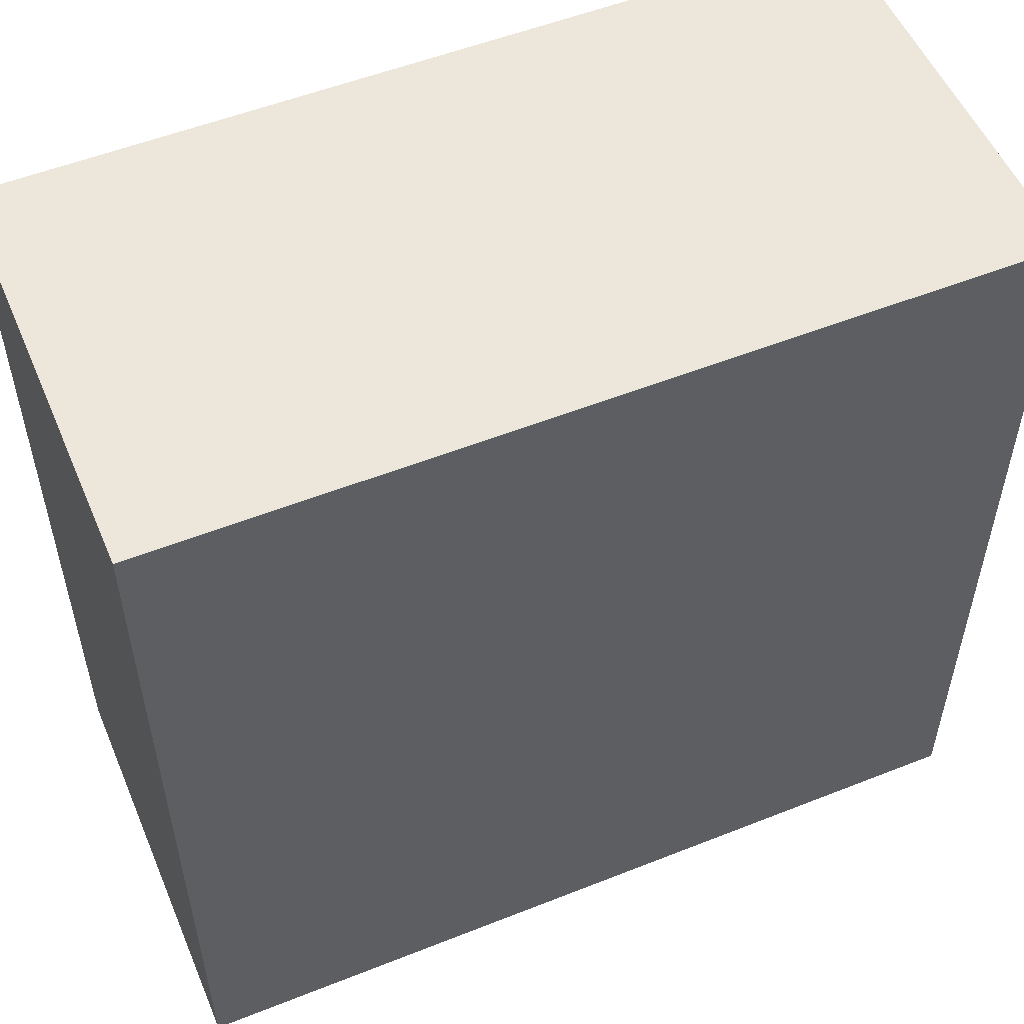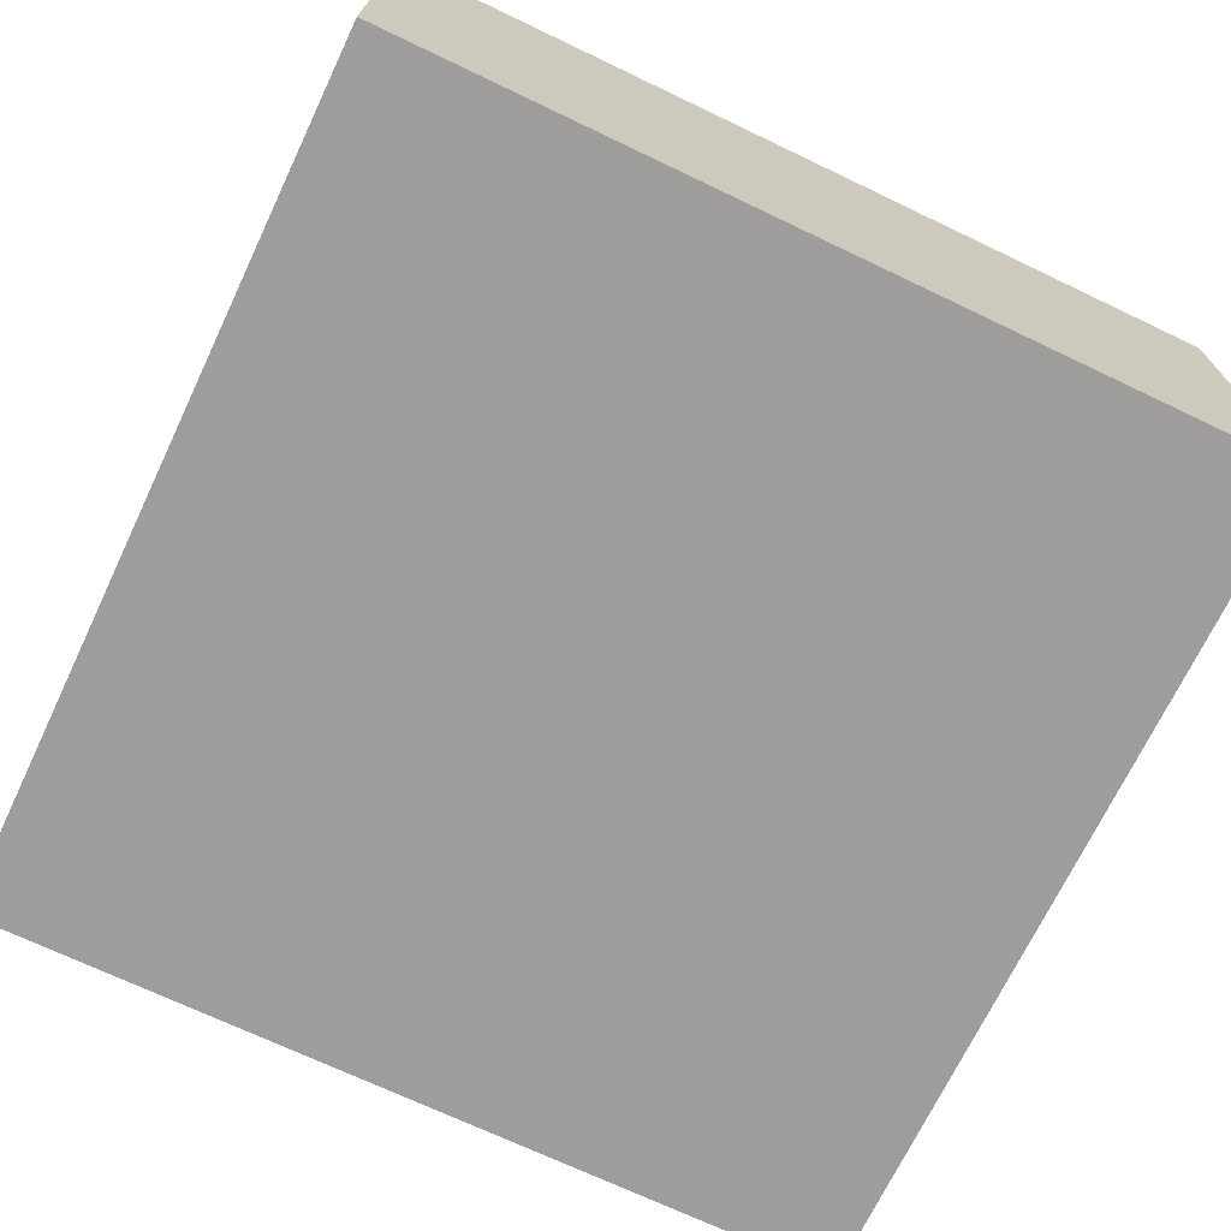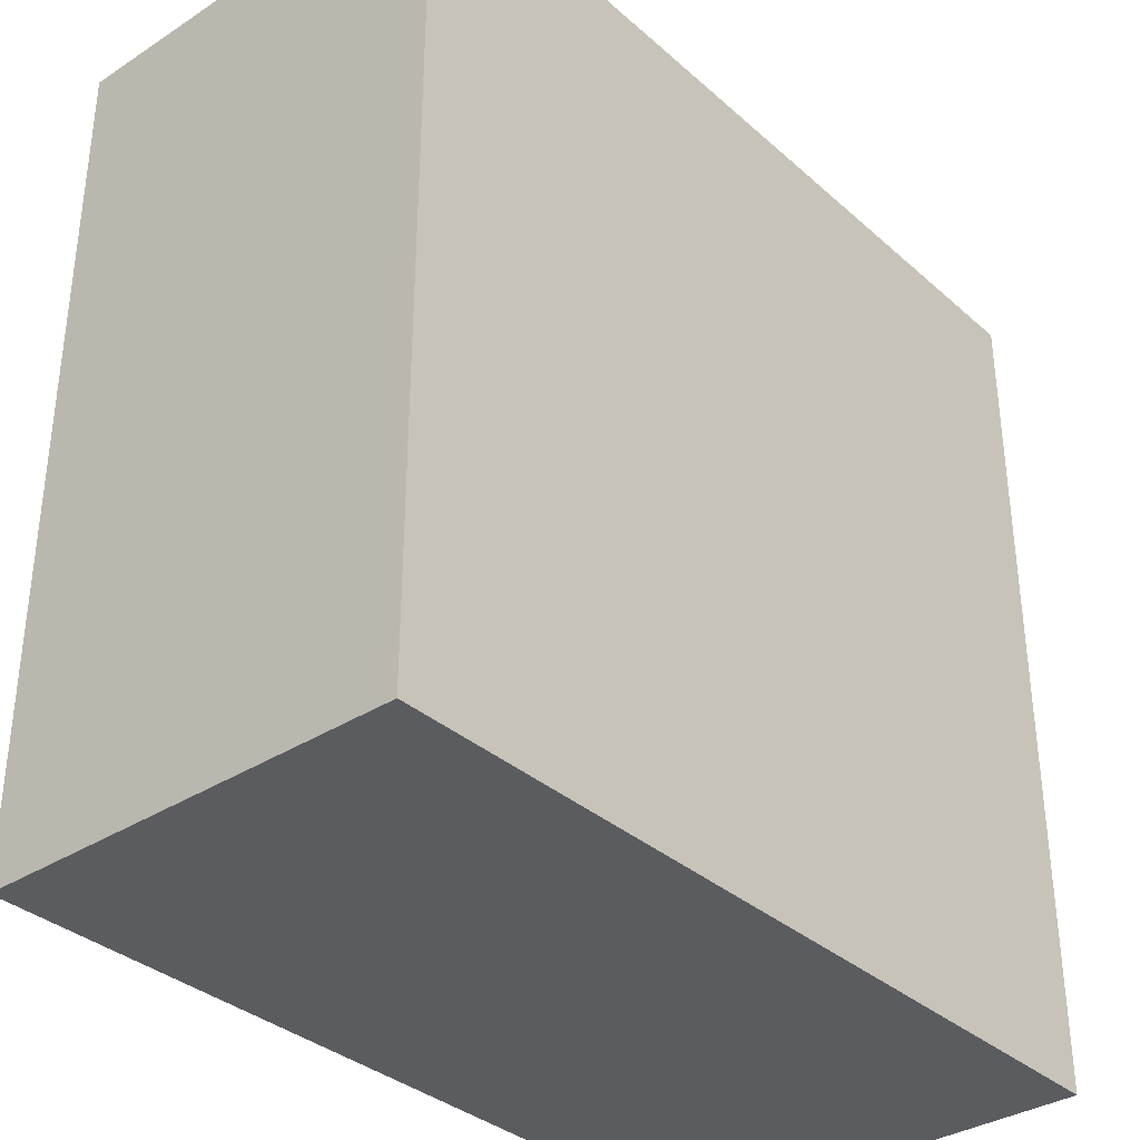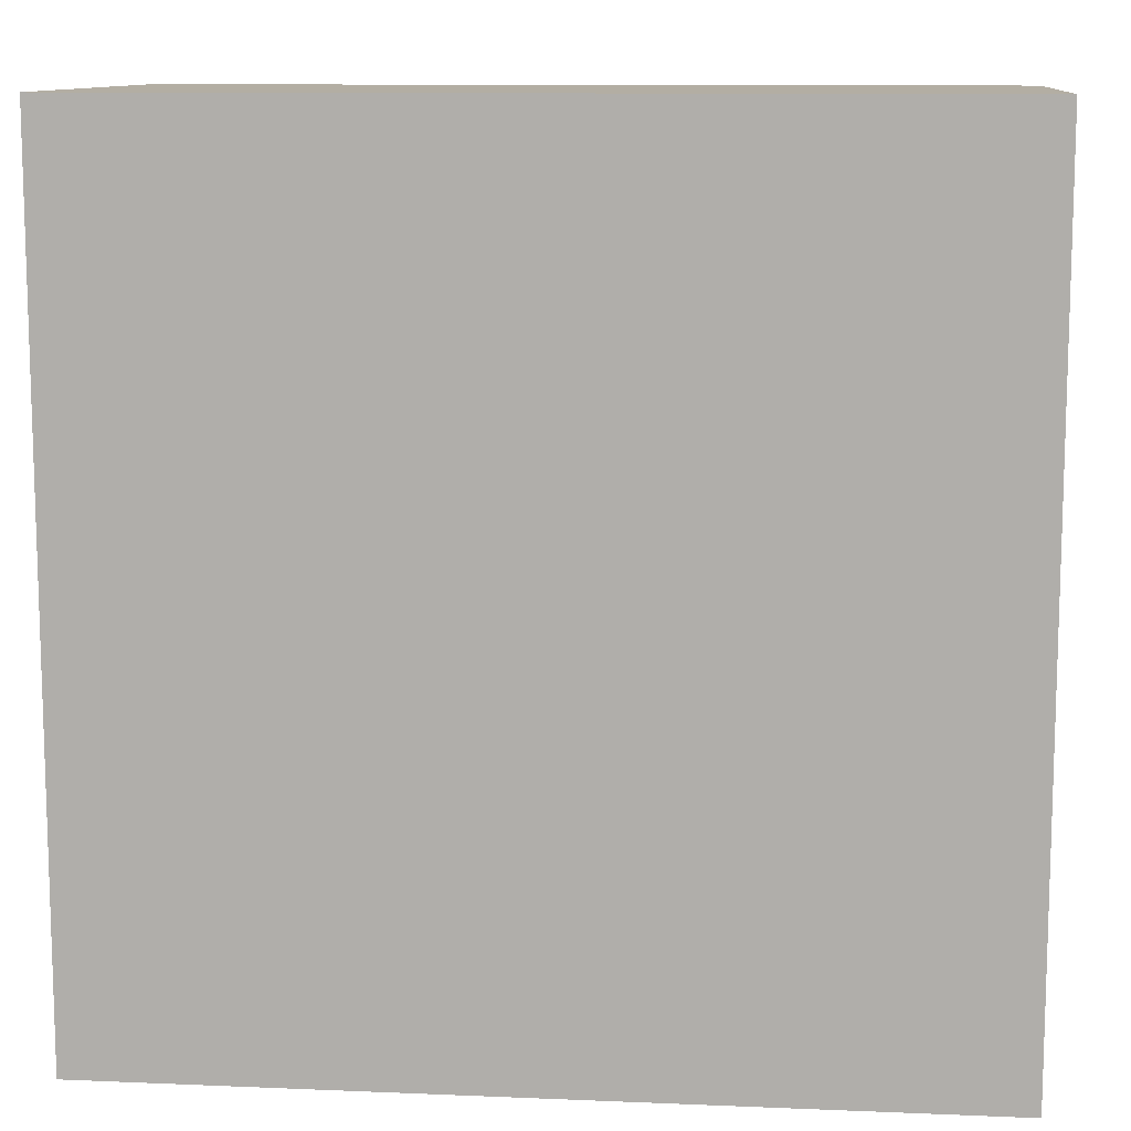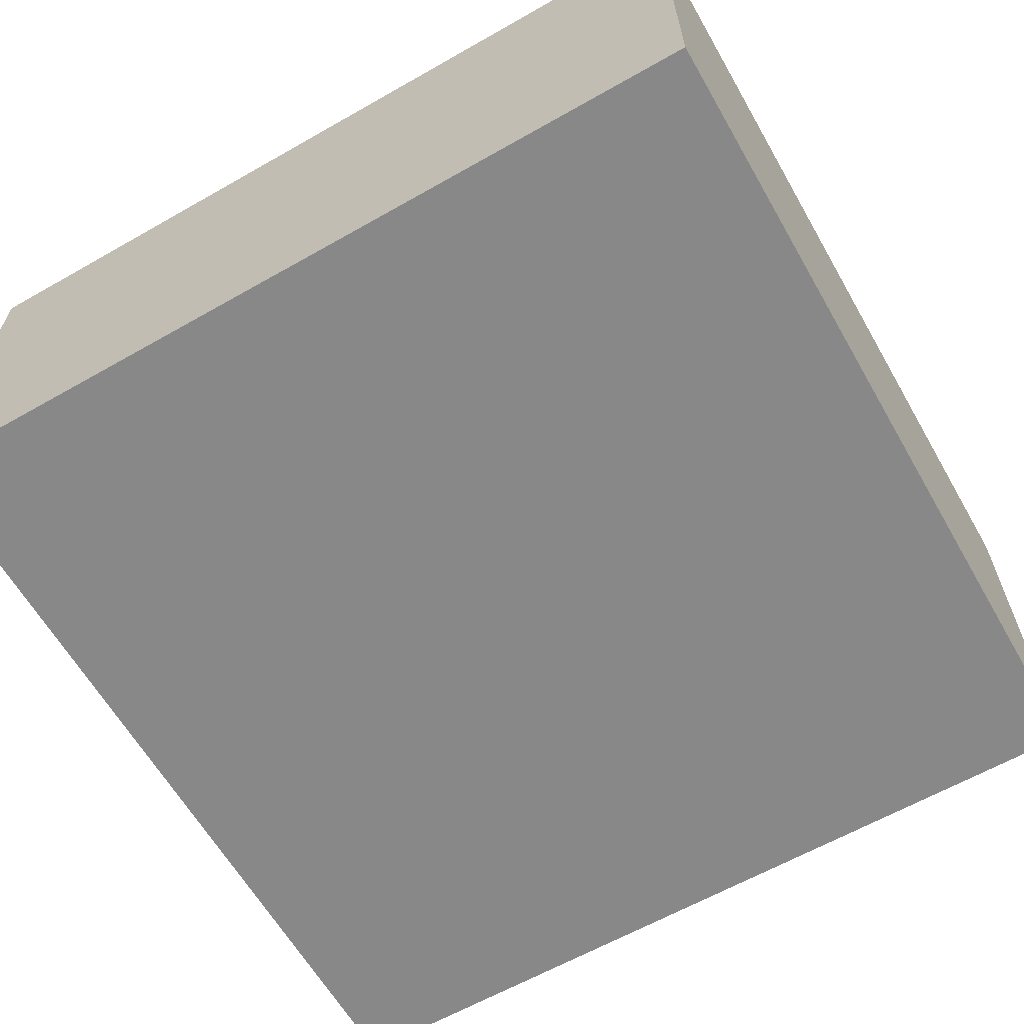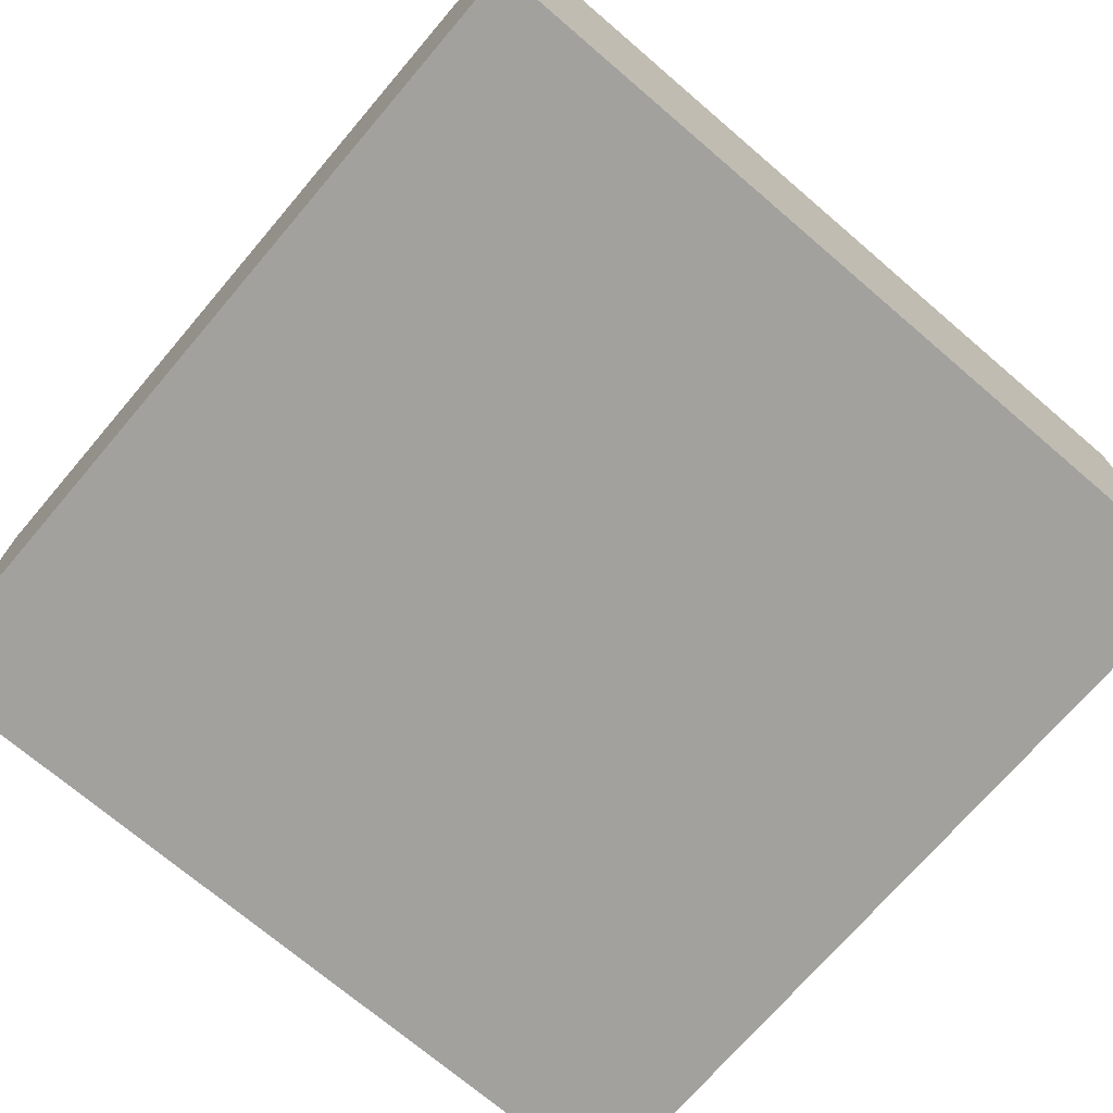
<metadata>
{"format":"obj","ext":"obj","renderer":"f3d","projection":"perspective","resolution":1024,"background":"white","views":[{"elev":53.8,"azim":-22.9,"up":"+Z"},{"elev":-70.7,"azim":154.5,"up":"+Y"},{"elev":-34.8,"azim":130.7,"up":"+Z"},{"elev":10.9,"azim":5.9,"up":"+Z"},{"elev":-62.9,"azim":119.9,"up":"+Y"},{"elev":-72.1,"azim":49.5,"up":"+Y"}]}
</metadata>
<code>
v -1.192e-07 0 5.96e-08
v -1.192e-07 0.5 5.96e-08
v 1 0.5 0
v 1 0 0
v 1 0.5 1
v 1 0 1
v 0 0 1
v 0 0.5 1
g cep_forester_wood24_ornate_slab
f 1 2 3 4
f 4 3 5 6
f 7 8 2 1
f 7 1 4 6
f 2 8 5 3
f 6 5 8 7

</code>
